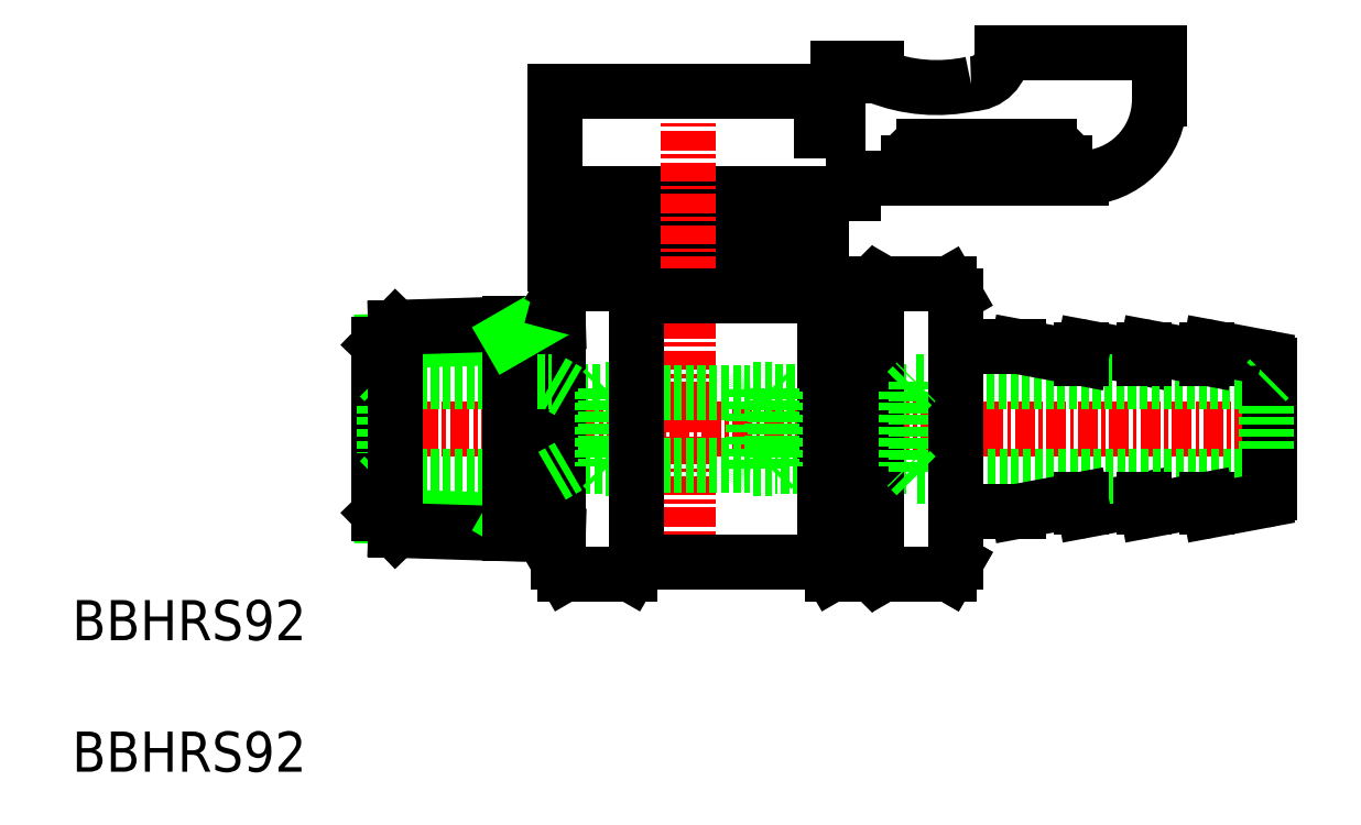
<metadata>
{"format":"dxf","ext":"dxf","renderer":"ezdxf+matplotlib","layout":"modelspace","background":"white","min_lineweight":24,"dpi":150}
</metadata>
<code>
0
SECTION
2
ENTITIES
0
ARC
8
0
10
135.2
20
129.3
30
0
40
0.75
50
90
51
270
0
LINE
8
0
10
133.2
20
126.8
30
0
11
150.2
21
126.8
31
0
0
LINE
8
0
10
150.2
20
128.5
30
0
11
133.2
21
128.5
31
0
0
LINE
8
0
10
150.2
20
130
30
0
11
133.2
21
130
31
0
0
LINE
8
0
10
152.2
20
131.3
30
0
11
133.2
21
131.3
31
0
0
LINE
8
0
10
133.2
20
137.8
30
0
11
141.7
21
137.8
31
0
0
LINE
8
0
10
133.8
20
125.5
30
0
11
137.9
21
125.5
31
0
0
LINE
8
0
10
133.8
20
107
30
0
11
137.9
21
107
31
0
0
LINE
8
0
10
136.2
20
113.9
30
0
11
134
21
113.9
31
0
0
LINE
8
0
10
134
20
118.7
30
0
11
136.2
21
118.7
31
0
0
LINE
8
CENTER
10
120.5
20
116.3
30
0
11
179.7
21
116.3
31
0
0
LINE
8
0
10
133.2
20
126.8
30
0
11
133.2
21
128.5
31
0
0
LINE
8
0
10
134
20
118.7
30
0
11
134
21
113.9
31
0
0
LINE
8
0
10
133
20
119.3
30
0
11
133
21
113.3
31
0
0
LINE
8
0
10
122
20
119.6
30
0
11
122
21
113
31
0
0
LINE
8
0
10
122.3
20
119.3
30
0
11
122.3
21
113.3
31
0
0
LINE
8
0
10
122.3
20
113.3
30
0
11
133
21
113.3
31
0
0
LINE
8
0
10
122.2
20
110.7
30
0
11
130.3
21
110.4
31
0
0
LINE
8
0
10
123
20
109.8
30
0
11
133.4
21
109.5
31
0
0
LINE
8
0
10
122
20
113
30
0
11
122
21
110.9
31
0
0
LINE
8
0
10
123
20
109.8
30
0
11
122
21
110.9
31
0
0
LINE
8
0
10
122.3
20
113.3
30
0
11
122
21
113
31
0
0
LINE
8
0
10
130.3
20
110.4
30
0
11
131.8
21
109.5
31
0
0
LINE
8
0
10
133.4
20
124.3
30
0
11
133.4
21
107.8
31
0
0
LINE
8
0
10
133.8
20
107
30
0
11
133.4
21
107.8
31
0
0
LINE
8
0
10
133
20
113.3
30
0
11
134
21
113.9
31
0
0
LINE
8
0
10
122.3
20
119.3
30
0
11
133
21
119.3
31
0
0
LINE
8
0
10
130.3
20
122.1
30
0
11
122.2
21
121.9
31
0
0
LINE
8
0
10
133.4
20
123.1
30
0
11
123
21
122.7
31
0
0
LINE
8
0
10
122
20
121.7
30
0
11
123
21
122.7
31
0
0
LINE
8
0
10
122
20
121.7
30
0
11
122
21
119.6
31
0
0
LINE
8
0
10
122.3
20
119.3
30
0
11
122
21
119.6
31
0
0
LINE
8
0
10
130.3
20
123
30
0
11
130.3
21
109.6
31
0
0
LINE
8
0
10
131.8
20
123
30
0
11
130.3
21
122.1
31
0
0
LINE
8
0
10
133
20
119.3
30
0
11
134
21
118.7
31
0
0
LINE
8
0
10
133.8
20
125.5
30
0
11
133.6
21
125.2
31
0
0
LINE
8
0
10
133.2
20
130
30
0
11
133.2
21
137.8
31
0
0
LINE
8
0
10
170.7
20
120.8
30
0
11
166.9
21
121.5
31
0
0
LINE
8
0
10
166.9
20
111.1
30
0
11
170.7
21
111.8
31
0
0
LINE
8
0
10
178.5
20
113.3
30
0
11
156.2
21
113.3
31
0
0
LINE
8
0
10
156.2
20
119.3
30
0
11
178.5
21
119.3
31
0
0
LINE
8
0
10
161.7
20
140.3
30
0
11
171.7
21
140.3
31
0
0
ARC
8
0
10
166.7
20
137.3
30
0
40
5
50
270
51
0
0
LINE
8
0
10
135.7
20
125.8
30
0
11
135.7
21
126.8
31
0
0
LINE
8
0
10
147.7
20
126.8
30
0
11
147.7
21
125.3
31
0
0
LINE
8
CENTER
10
141.7
20
139.3
30
0
11
141.7
21
106.3
31
0
0
LINE
8
0
10
150.2
20
126.8
30
0
11
150.2
21
128.5
31
0
0
LINE
8
0
10
155.6
20
113.9
30
0
11
147.2
21
113.9
31
0
0
LINE
8
0
10
147.2
20
118.7
30
0
11
155.6
21
118.7
31
0
0
LINE
8
0
10
150.8
20
107
30
0
11
153.4
21
107
31
0
0
LINE
8
0
10
150.8
20
125.5
30
0
11
153.4
21
125.5
31
0
0
LINE
8
0
10
150.4
20
124.8
30
0
11
150.4
21
107.8
31
0
0
LINE
8
0
10
147.2
20
118.7
30
0
11
147.2
21
113.9
31
0
0
LINE
8
0
10
147
20
118.9
30
0
11
147
21
113.7
31
0
0
LINE
8
0
10
145.8
20
118.8
30
0
11
145.8
21
113.8
31
0
0
LINE
8
0
10
137.5
20
118.8
30
0
11
137.5
21
113.8
31
0
0
LINE
8
0
10
136.2
20
118.7
30
0
11
136.2
21
113.9
31
0
0
LINE
8
0
10
136.4
20
118.9
30
0
11
136.4
21
113.7
31
0
0
LINE
8
0
10
137.7
20
114
30
0
11
145.6
21
114
31
0
0
LINE
8
0
10
138.4
20
107.8
30
0
11
150.4
21
107.8
31
0
0
LINE
8
0
10
137.9
20
107
30
0
11
138.4
21
107.8
31
0
0
ARC
8
0
10
137.7
20
113.8
30
0
40
0.2
50
90
51
180
0
LINE
8
0
10
136.4
20
113.8
30
0
11
137.5
21
113.8
31
0
0
LINE
8
0
10
136.4
20
113.7
30
0
11
136.2
21
113.9
31
0
0
LINE
8
0
10
150.4
20
107.8
30
0
11
150.8
21
107
31
0
0
LINE
8
0
10
147.2
20
113.9
30
0
11
147
21
113.7
31
0
0
ARC
8
0
10
145.6
20
113.8
30
0
40
0.2
50
0
51
90
0
LINE
8
0
10
145.8
20
113.8
30
0
11
147
21
113.8
31
0
0
LINE
8
0
10
137.7
20
118.6
30
0
11
145.6
21
118.6
31
0
0
LINE
8
0
10
136.4
20
118.8
30
0
11
137.5
21
118.8
31
0
0
LINE
8
0
10
136.4
20
118.9
30
0
11
136.2
21
118.7
31
0
0
ARC
8
0
10
137.7
20
118.8
30
0
40
0.2
50
180
51
270
0
ARC
8
0
10
135.4
20
125.8
30
0
40
0.3
50
270
51
3.257e-12
0
LINE
8
0
10
147.2
20
118.7
30
0
11
147
21
118.9
31
0
0
LINE
8
0
10
145.8
20
118.8
30
0
11
147
21
118.8
31
0
0
ARC
8
0
10
145.6
20
118.8
30
0
40
0.2
50
270
51
0
0
LINE
8
0
10
138.4
20
124.8
30
0
11
150.4
21
124.8
31
0
0
ARC
8
0
10
148.2
20
125.3
30
0
40
0.5
50
180
51
270
0
LINE
8
0
10
150.4
20
124.8
30
0
11
150.8
21
125.5
31
0
0
LINE
8
0
10
153.7
20
125.2
30
0
11
153.7
21
107.3
31
0
0
LINE
8
0
10
155.6
20
118.7
30
0
11
155.6
21
113.9
31
0
0
LINE
8
0
10
156.2
20
119.3
30
0
11
156.2
21
113.3
31
0
0
LINE
8
0
10
162.7
20
111
30
0
11
158.7
21
111
31
0
0
LINE
8
0
10
154.1
20
107
30
0
11
158.2
21
107
31
0
0
LINE
8
0
10
154.1
20
107
30
0
11
158.2
21
107
31
0
0
LINE
8
0
10
153.4
20
107
30
0
11
153.7
21
107.3
31
0
0
LINE
8
0
10
153.7
20
107.8
30
0
11
154.1
21
107
31
0
0
LINE
8
0
10
158.7
20
124.8
30
0
11
158.7
21
107.8
31
0
0
LINE
8
0
10
158.2
20
107
30
0
11
158.7
21
107.8
31
0
0
LINE
8
0
10
158.2
20
107
30
0
11
158.7
21
107.8
31
0
0
LINE
8
0
10
156.2
20
113.3
30
0
11
155.6
21
113.9
31
0
0
ARC
8
0
10
166.9
20
111.3
30
0
40
0.2
50
180
51
280.6
0
LINE
8
0
10
162.7
20
111
30
0
11
166.7
21
111.8
31
0
0
LINE
8
0
10
166.7
20
111.8
30
0
11
166.7
21
111.3
31
0
0
LINE
8
0
10
158.7
20
121.5
30
0
11
162.7
21
121.5
31
0
0
LINE
8
0
10
155.6
20
118.7
30
0
11
156.2
21
119.3
31
0
0
LINE
8
0
10
154.1
20
125.5
30
0
11
158.2
21
125.5
31
0
0
LINE
8
0
10
154.1
20
125.5
30
0
11
158.2
21
125.5
31
0
0
LINE
8
0
10
153.7
20
124.8
30
0
11
154.1
21
125.5
31
0
0
LINE
8
0
10
153.7
20
125.2
30
0
11
153.4
21
125.5
31
0
0
LINE
8
0
10
158.2
20
125.5
30
0
11
158.7
21
124.8
31
0
0
LINE
8
0
10
158.7
20
124.8
30
0
11
158.7
21
124.8
31
0
0
LINE
8
0
10
166.7
20
120.8
30
0
11
162.7
21
121.5
31
0
0
ARC
8
0
10
166.9
20
121.3
30
0
40
0.2
50
79.38
51
180
0
LINE
8
0
10
166.7
20
121.3
30
0
11
166.7
21
120.8
31
0
0
LINE
8
0
10
150.2
20
135.3
30
0
11
151.2
21
135.3
31
0
0
LINE
8
0
10
150.2
20
137.8
30
0
11
141.7
21
137.8
31
0
0
ARC
8
0
10
148.2
20
129.3
30
0
40
0.75
50
270
51
90
0
LINE
8
0
10
150.2
20
130
30
0
11
150.2
21
131.3
31
0
0
LINE
8
0
10
150.2
20
137.8
30
0
11
150.2
21
135.3
31
0
0
ARC
8
0
10
159.7
20
140.3
30
0
40
2
50
270
51
0
0
LINE
8
0
10
156.7
20
134.3
30
0
11
164.7
21
134.3
31
0
0
LINE
8
0
10
166.7
20
132.3
30
0
11
152.7
21
132.3
31
0
0
ARC
8
0
10
157.5
20
148.3
30
0
40
10.24
50
248.1
51
282.3
0
ARC
8
0
10
156.7
20
133.3
30
0
40
1
50
90
51
180
0
LINE
8
0
10
152.2
20
131.8
30
0
11
152.2
21
131.3
31
0
0
ARC
8
0
10
152.7
20
131.8
30
0
40
0.5
50
90
51
180
0
LINE
8
0
10
155.7
20
132.3
30
0
11
155.7
21
133.3
31
0
0
LINE
8
0
10
151.2
20
135.3
30
0
11
151.2
21
139.3
31
0
0
LINE
8
0
10
151.2
20
139.3
30
0
11
153.7
21
139.3
31
0
0
LINE
8
0
10
153.7
20
138.8
30
0
11
153.7
21
139.3
31
0
0
ARC
8
0
10
164.7
20
133.3
30
0
40
1
50
0
51
90
0
LINE
8
0
10
165.7
20
133.3
30
0
11
165.7
21
132.3
31
0
0
LINE
8
0
10
178.7
20
119.5
30
0
11
178.7
21
113.1
31
0
0
LINE
8
0
10
178.5
20
119.3
30
0
11
178.5
21
113.3
31
0
0
LINE
8
0
10
174.9
20
111.1
30
0
11
178.3
21
111.7
31
0
0
ARC
8
0
10
174.9
20
111.3
30
0
40
0.2
50
180
51
280.6
0
ARC
8
0
10
170.9
20
111.3
30
0
40
0.2
50
180
51
280.6
0
LINE
8
0
10
170.9
20
111.1
30
0
11
174.7
21
111.8
31
0
0
LINE
8
0
10
170.7
20
111.8
30
0
11
170.7
21
111.3
31
0
0
LINE
8
0
10
174.7
20
111.8
30
0
11
174.7
21
111.3
31
0
0
ARC
8
0
10
178.2
20
112.2
30
0
40
0.5
50
280.6
51
360
0
LINE
8
0
10
178.5
20
113.3
30
0
11
178.7
21
113.1
31
0
0
LINE
8
0
10
178.7
20
113.1
30
0
11
178.7
21
112.2
31
0
0
LINE
8
0
10
178.3
20
120.8
30
0
11
174.9
21
121.5
31
0
0
LINE
8
0
10
174.7
20
120.8
30
0
11
170.9
21
121.5
31
0
0
ARC
8
0
10
170.9
20
121.3
30
0
40
0.2
50
79.38
51
180
0
LINE
8
0
10
170.7
20
121.3
30
0
11
170.7
21
120.8
31
0
0
ARC
8
0
10
174.9
20
121.3
30
0
40
0.2
50
79.38
51
180
0
LINE
8
0
10
174.7
20
121.3
30
0
11
174.7
21
120.8
31
0
0
LINE
8
0
10
178.7
20
120.4
30
0
11
178.7
21
119.5
31
0
0
LINE
8
0
10
178.7
20
119.5
30
0
11
178.5
21
119.3
31
0
0
ARC
8
0
10
178.2
20
120.4
30
0
40
0.5
50
360
51
79.38
0
LINE
8
0
10
171.7
20
140.3
30
0
11
171.7
21
137.3
31
0
0
TEXT
8
0
10
102.4
20
102.8
30
0
40
2.56
1
BBHRS92
0
TEXT
8
0
10
102.4
20
94.41
30
0
40
2.56
1
BBHRS92
0
LINE
8
0
10
133.4
20
124.3
30
0
11
133.6
21
125.2
31
0
0
LINE
8
0
10
137.9
20
125.5
30
0
11
138.4
21
124.8
31
0
0
LINE
8
0
10
138.4
20
124.8
30
0
11
138.4
21
107.8
31
0
0
LINE
8
0
10
123
20
122.7
30
0
11
123
21
109.8
31
0
0
ENDSEC
0
EOF

</code>
